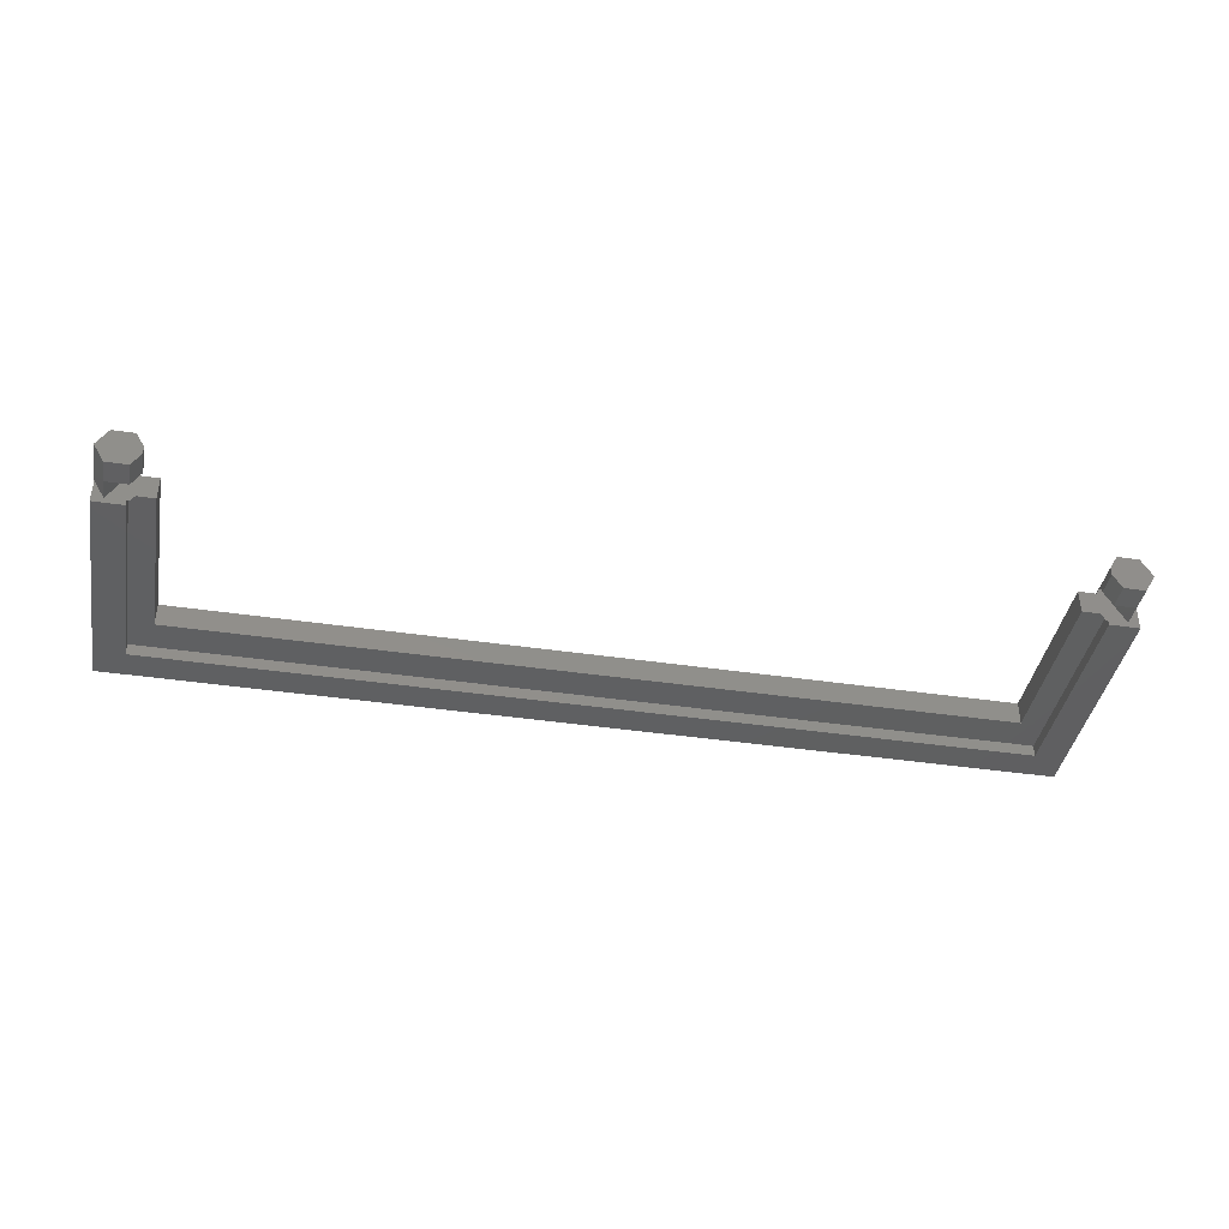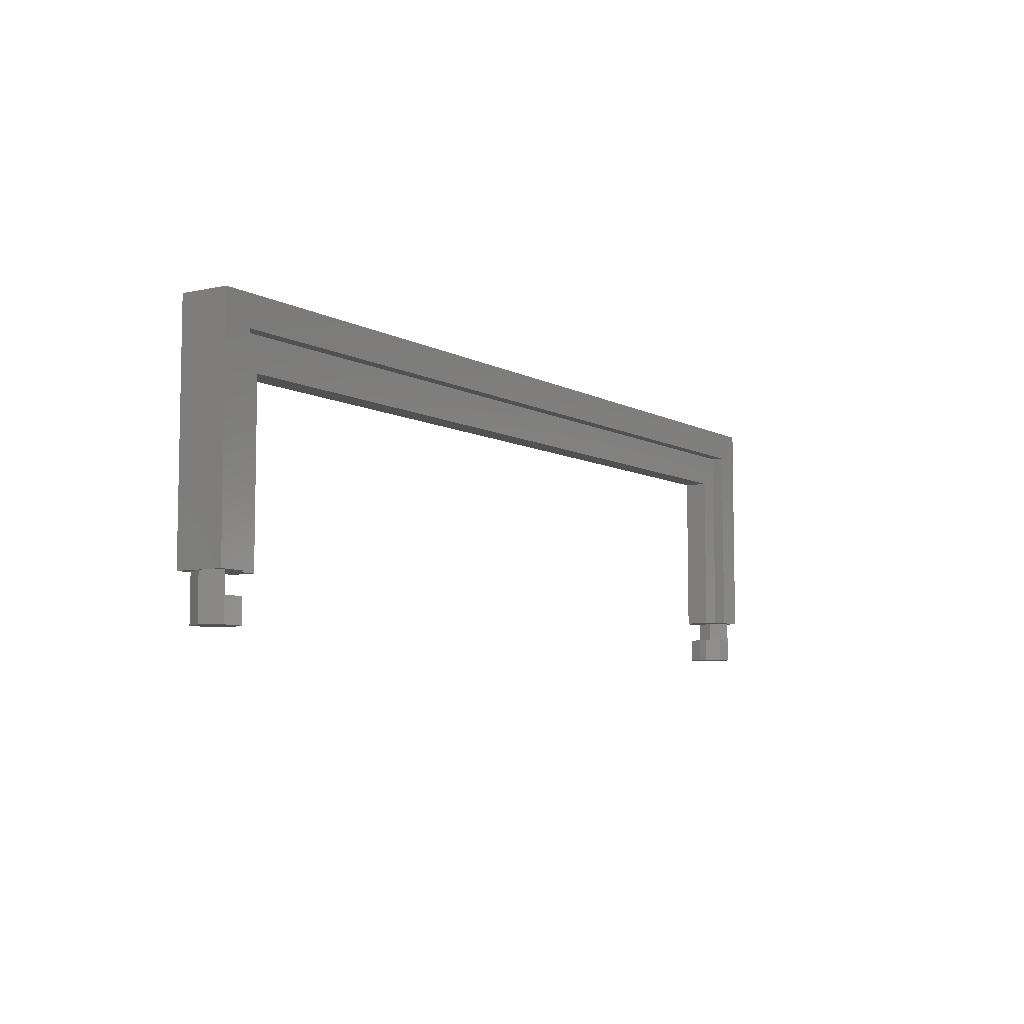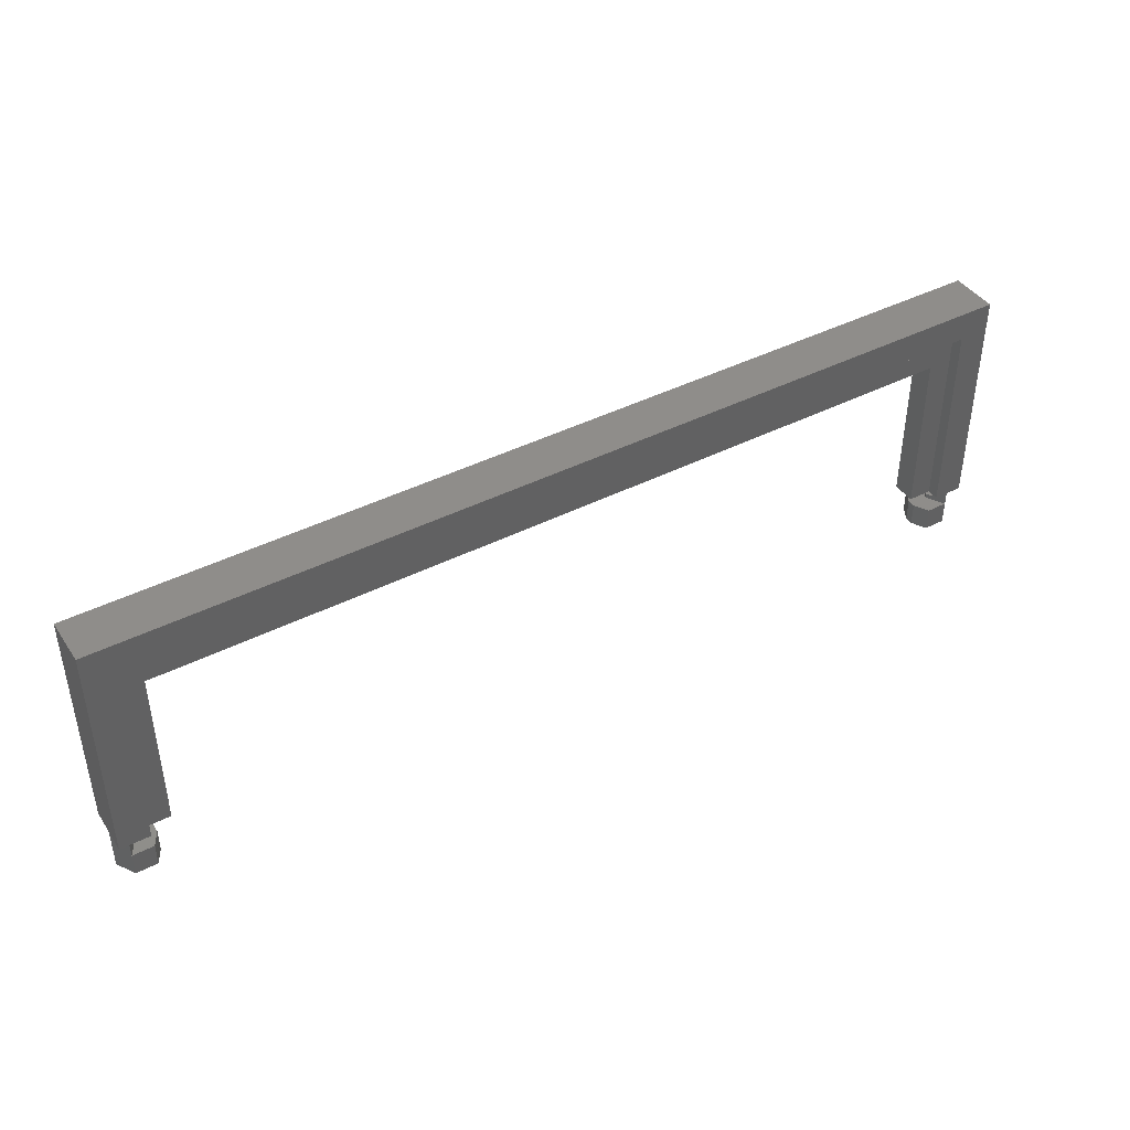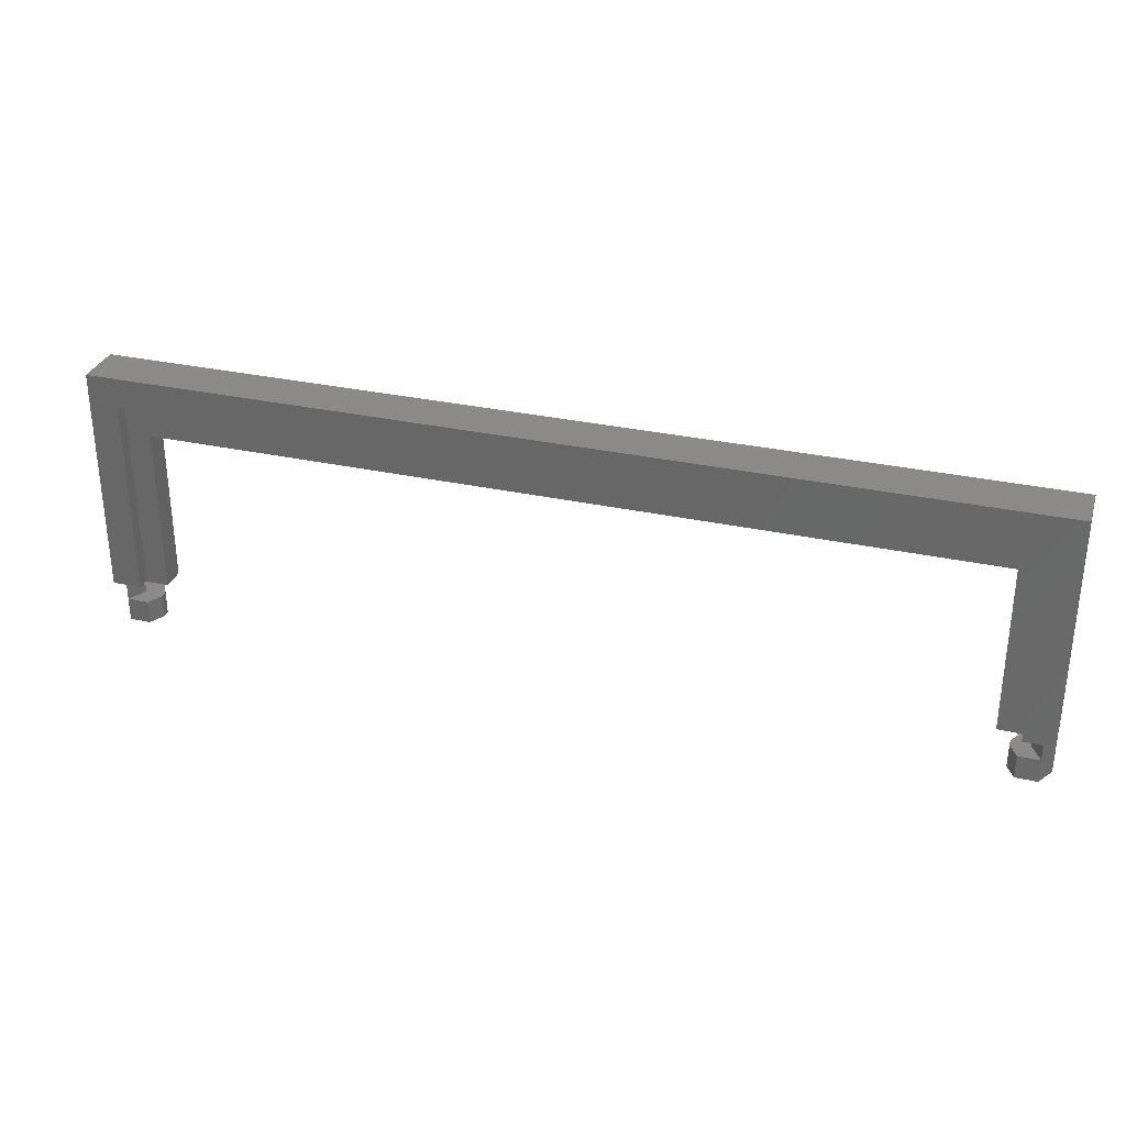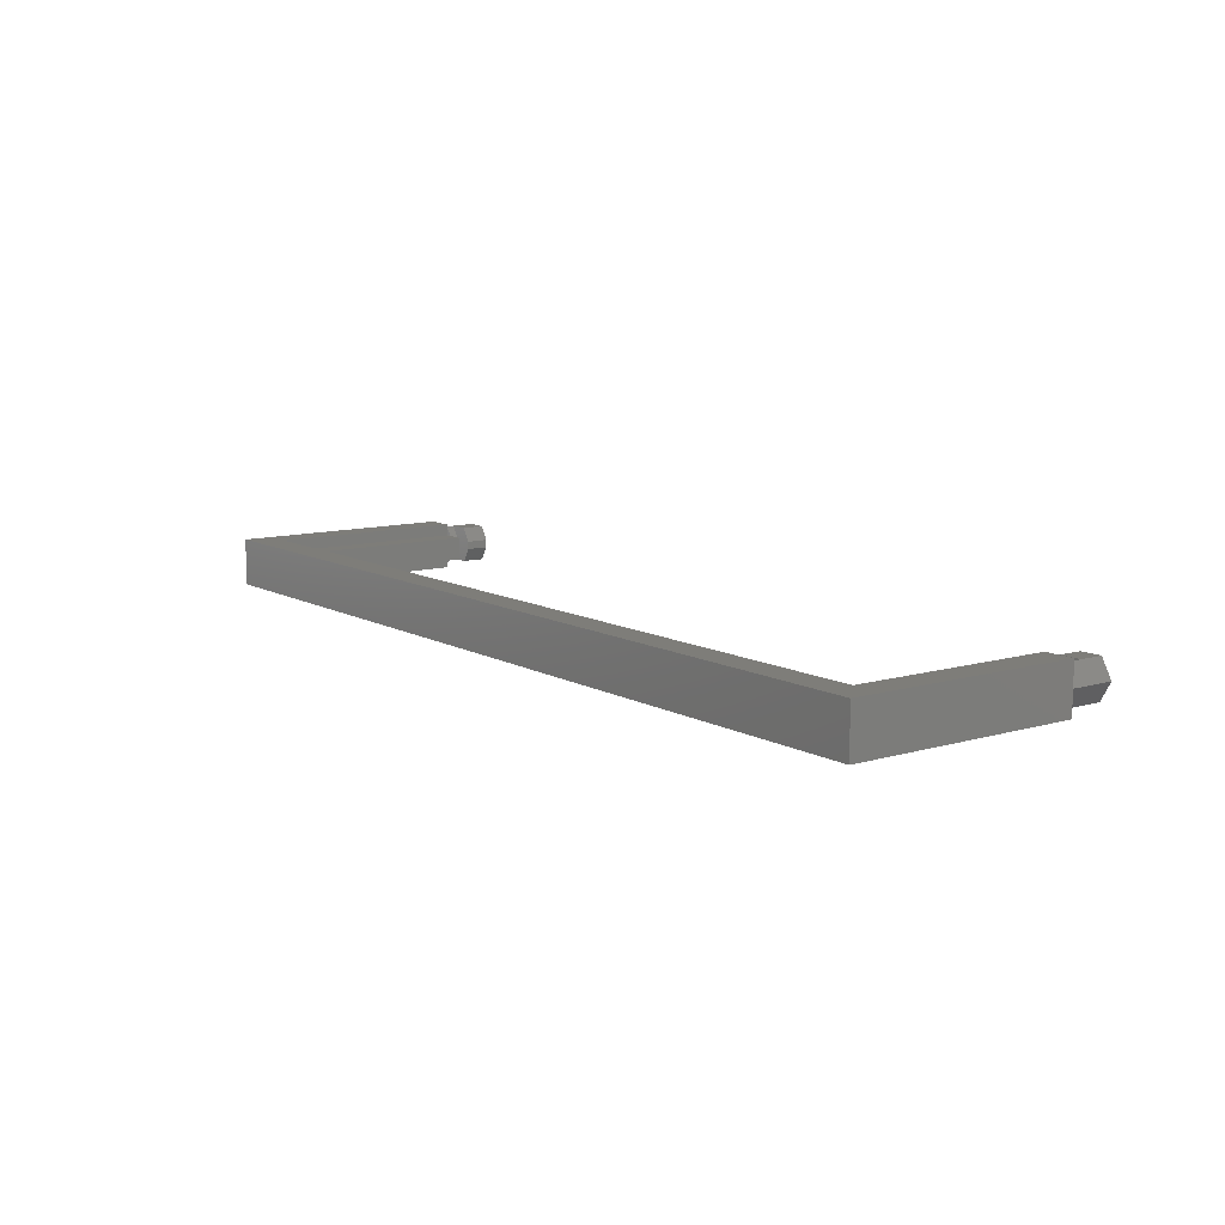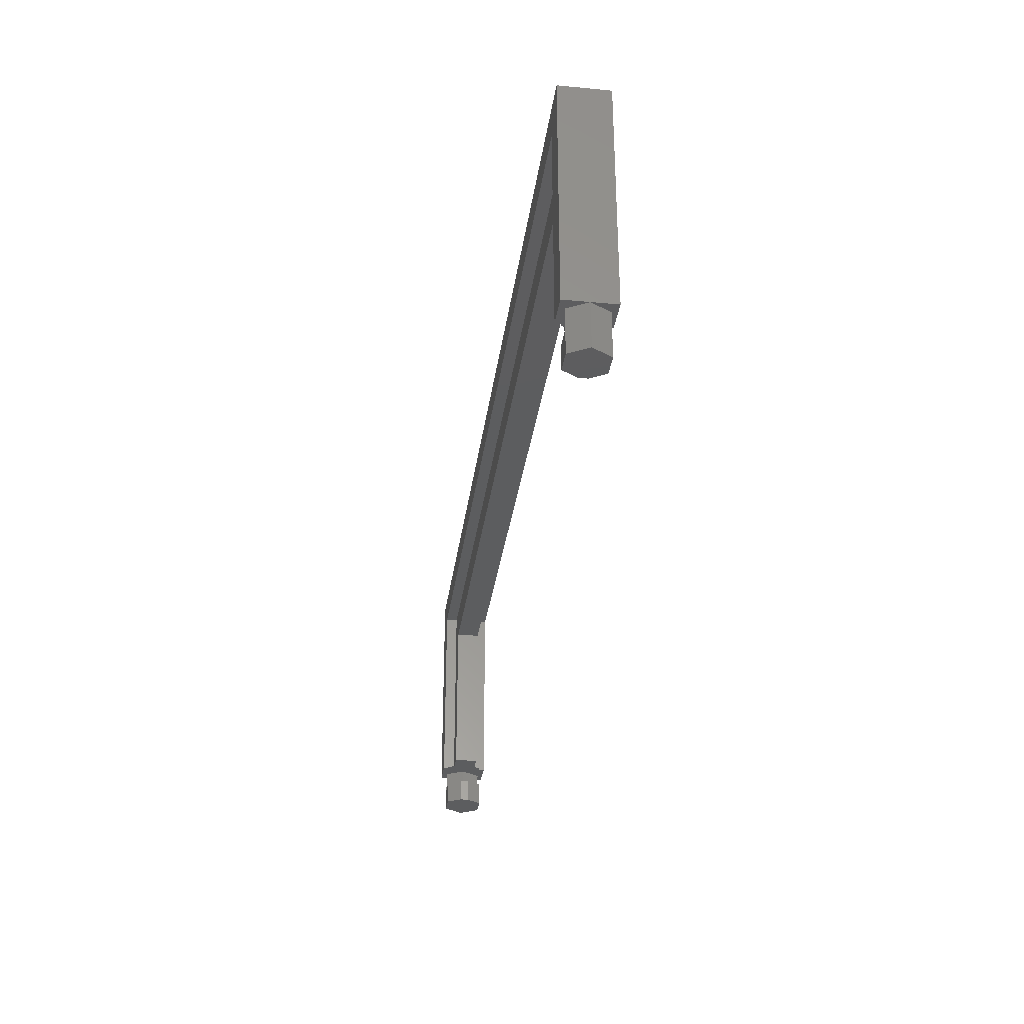
<metadata>
{"format":"stl","ext":"stl","renderer":"f3d","projection":"perspective","resolution":1024,"background":"white","views":[{"elev":-40.5,"azim":169.7,"up":"+Y"},{"elev":-6.8,"azim":-57.1,"up":"+Z"},{"elev":42.2,"azim":-31.4,"up":"+Z"},{"elev":31.1,"azim":17.4,"up":"+Z"},{"elev":10.5,"azim":53.6,"up":"+Y"},{"elev":-31.9,"azim":82.4,"up":"+Z"}]}
</metadata>
<code>
# stl→obj: 84 verts, 188 faces
v -38.9 -2 -19.3
v -38.9 2 0
v -38.9 2 -19.3
v -38.9 -2 0
v 38.9 -2 0
v 38.9 2 0
v 38.9 2 -19.3
v 38.9 -2 -19.3
v 36.4 2 -2.5
v 36.4 2 -19.3
v -36.4 2 -2.5
v -36.4 2 -19.3
v -36.4 -2 -2.5
v 36.4 -1 -2.5
v 36.4 -2 -2.5
v -36.4 -1 -2.5
v -36.4 1 -2.5
v 36.4 1 -2.5
v -36.4 -2 -19.3
v 36.4 -2 -19.3
v -34.4 -1 -5.25
v 34.4 1 -5.25
v 34.4 -1 -5.25
v -34.4 1 -5.25
v 34.4 -1 -19.3
v 35.88 -1 -19.3
v -36.4 -1 -19.3
v -35.88 -1 -19.3
v -34.4 -1 -19.3
v 36.4 -1 -19.3
v -34.4 1 -19.3
v -35.88 1 -19.3
v 36.4 1 -19.3
v 35.88 1 -19.3
v 34.4 1 -19.3
v -36.4 1 -19.3
v 36.4 1.559 -19.3
v 36.4 -1.559 -19.3
v 35.5 -0.3464 -19.3
v 35.5 0.3464 -19.3
v 38.9 0 -19.3
v 38 -1.559 -19.3
v 38 1.559 -19.3
v -36.4 -1.559 -19.3
v -36.4 1.559 -19.3
v -35.5 -0.3464 -19.3
v -35.5 0.3464 -19.3
v -38 -1.559 -19.3
v -38.9 0 -19.3
v -38 1.559 -19.3
v -35.5 0.3464 -21
v -36.2 1.559 -23
v -36.2 1.559 -21
v -35.5 0.3464 -23
v -36.2 1.559 -19.3
v -38.9 0 -23
v -38 1.559 -21
v -38 1.559 -23
v -36.2 -1.559 -21
v -35.5 -0.3464 -23
v -35.5 -0.3464 -21
v -36.2 -1.559 -23
v -36.2 -1.559 -19.3
v -38 -1.559 -23
v -38 -1.559 -21
v -37.1 0 -19.3
v -37.1 0 -21
v 36.2 -1.559 -23
v 35.5 -0.3464 -21
v 35.5 -0.3464 -23
v 36.2 -1.559 -21
v 36.2 -1.559 -19.3
v 38 -1.559 -21
v 38.9 0 -23
v 38 -1.559 -23
v 35.5 0.3464 -23
v 36.2 1.559 -21
v 36.2 1.559 -23
v 35.5 0.3464 -21
v 36.2 1.559 -19.3
v 38 1.559 -23
v 38 1.559 -21
v 37.1 0 -19.3
v 37.1 0 -21
f 1 2 3
f 2 1 4
f 2 5 6
f 5 2 4
f 5 7 6
f 7 5 8
f 6 9 2
f 7 9 6
f 9 7 10
f 11 2 9
f 3 11 12
f 11 3 2
f 13 14 15
f 14 13 16
f 17 9 18
f 9 17 11
f 4 13 5
f 1 13 4
f 13 1 19
f 15 5 13
f 8 15 20
f 15 8 5
f 21 22 23
f 22 21 24
f 25 26 23
f 26 25 26
f 16 21 14
f 27 21 16
f 28 21 27
f 29 28 28
f 28 29 21
f 23 14 21
f 30 23 26
f 23 30 14
f 31 32 24
f 32 31 32
f 18 22 17
f 33 22 18
f 34 22 33
f 35 34 34
f 34 35 22
f 24 17 22
f 36 24 32
f 24 36 17
f 37 10 37
f 10 37 9
f 18 37 33
f 37 18 9
f 38 20 38
f 38 14 30
f 15 38 20
f 38 15 14
f 39 25 40
f 25 39 26
f 35 40 25
f 40 35 34
f 8 41 7
f 8 42 41
f 20 42 8
f 42 20 38
f 43 7 41
f 10 43 37
f 43 10 7
f 16 44 27
f 13 44 16
f 19 44 13
f 44 19 44
f 11 45 12
f 17 45 11
f 45 17 36
f 12 45 45
f 29 46 31
f 46 29 28
f 47 31 46
f 31 47 32
f 19 48 44
f 48 1 49
f 1 48 19
f 50 12 45
f 50 3 12
f 49 3 50
f 3 49 1
f 25 22 35
f 22 25 23
f 21 31 24
f 31 21 29
f 51 52 53
f 52 51 54
f 32 55 55
f 32 55 32
f 32 47 55
f 56 57 58
f 49 57 56
f 57 49 50
f 52 57 53
f 57 52 58
f 55 45 45
f 55 45 55
f 50 45 55
f 59 60 61
f 60 59 62
f 28 63 28
f 28 63 46
f 63 28 63
f 44 63 44
f 44 63 63
f 63 44 48
f 64 59 65
f 59 64 62
f 65 56 64
f 56 65 49
f 48 49 65
f 66 46 63
f 46 66 47
f 47 66 55
f 66 63 48
f 55 66 50
f 67 51 53
f 51 67 61
f 61 67 59
f 67 53 57
f 59 67 65
f 66 57 50
f 57 66 67
f 48 67 66
f 67 48 65
f 61 54 51
f 54 61 60
f 36 55 45
f 55 36 32
f 27 63 28
f 63 27 44
f 64 60 62
f 56 60 64
f 60 56 54
f 54 58 52
f 54 56 58
f 68 69 70
f 69 68 71
f 72 26 39
f 72 26 26
f 26 72 72
f 73 41 42
f 41 73 74
f 74 73 75
f 68 73 71
f 73 68 75
f 72 38 38
f 72 38 72
f 42 38 72
f 76 77 78
f 77 76 79
f 80 34 80
f 40 34 80
f 80 34 34
f 37 80 37
f 37 80 80
f 80 37 43
f 81 77 82
f 77 81 78
f 43 41 82
f 74 82 41
f 82 74 81
f 42 72 83
f 83 80 43
f 39 83 72
f 40 83 39
f 83 40 80
f 82 77 84
f 84 71 73
f 79 84 77
f 69 84 79
f 84 69 71
f 73 83 84
f 83 73 42
f 84 43 82
f 43 84 83
f 70 79 76
f 79 70 69
f 30 72 38
f 72 30 26
f 80 33 37
f 33 80 34
f 70 74 75
f 70 75 68
f 76 74 70
f 74 76 81
f 81 76 78

</code>
